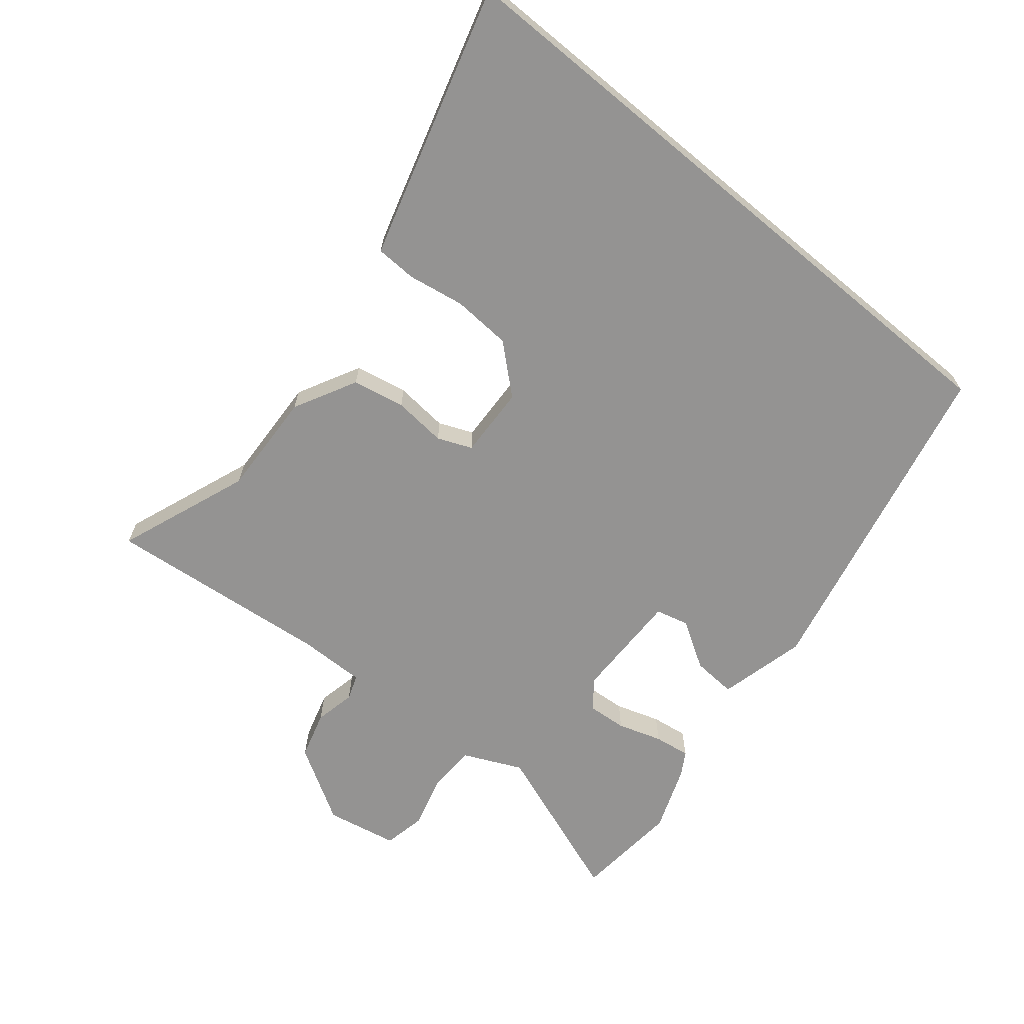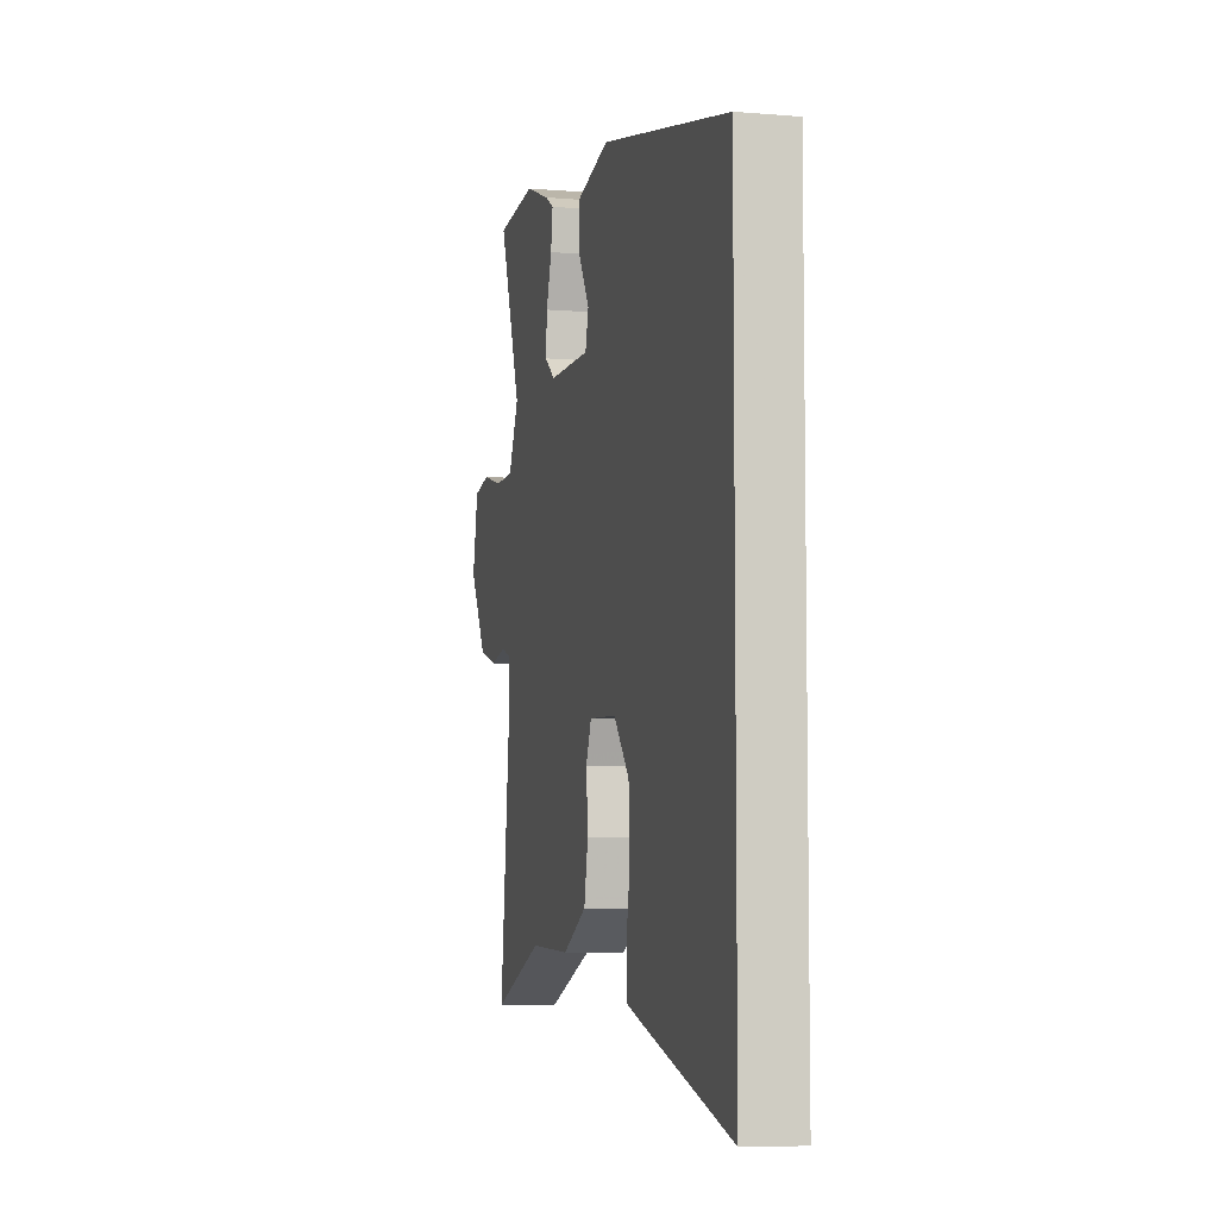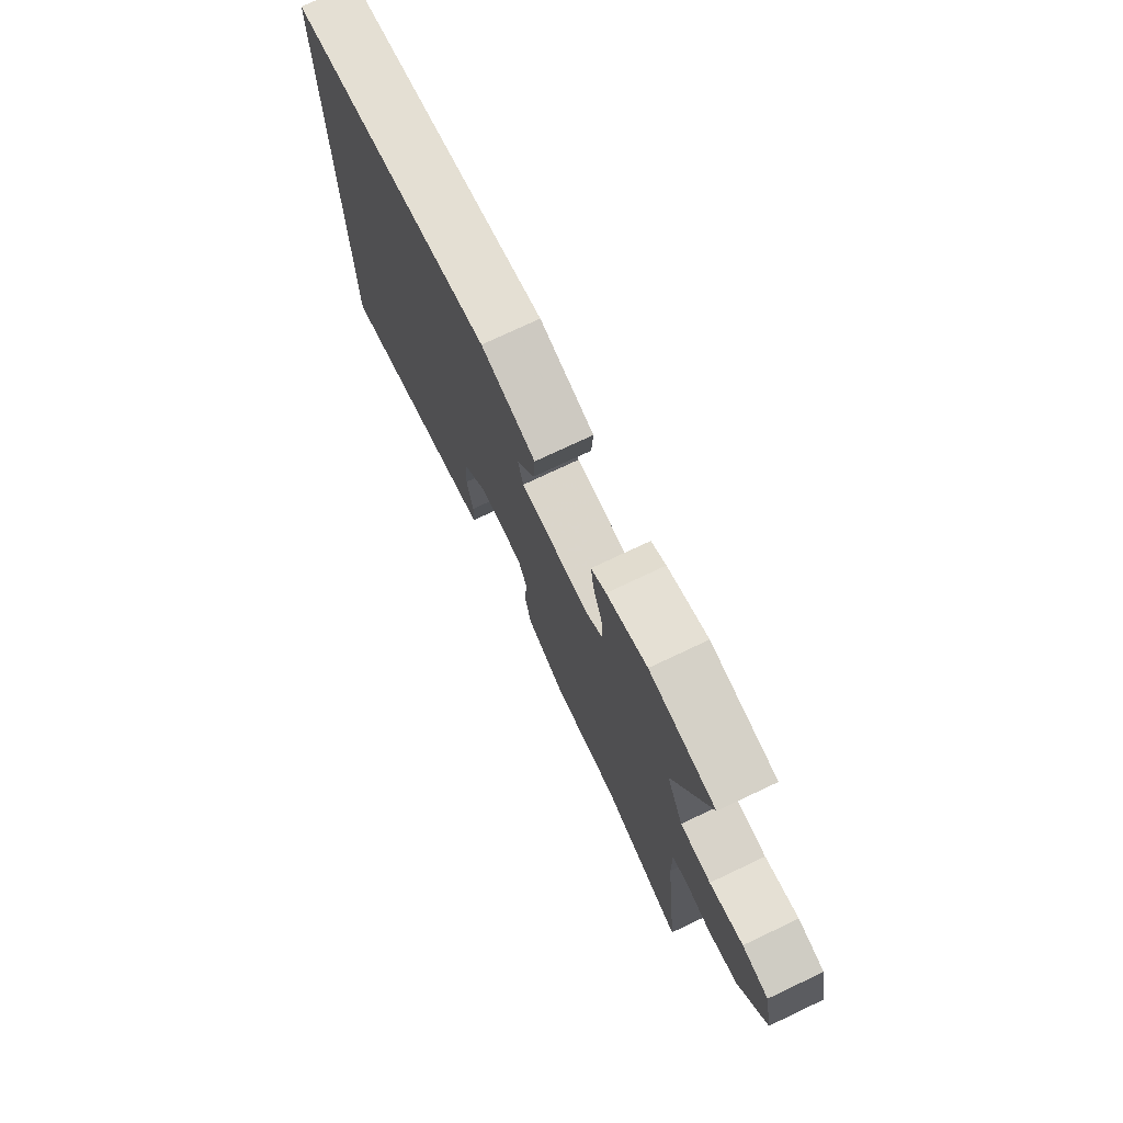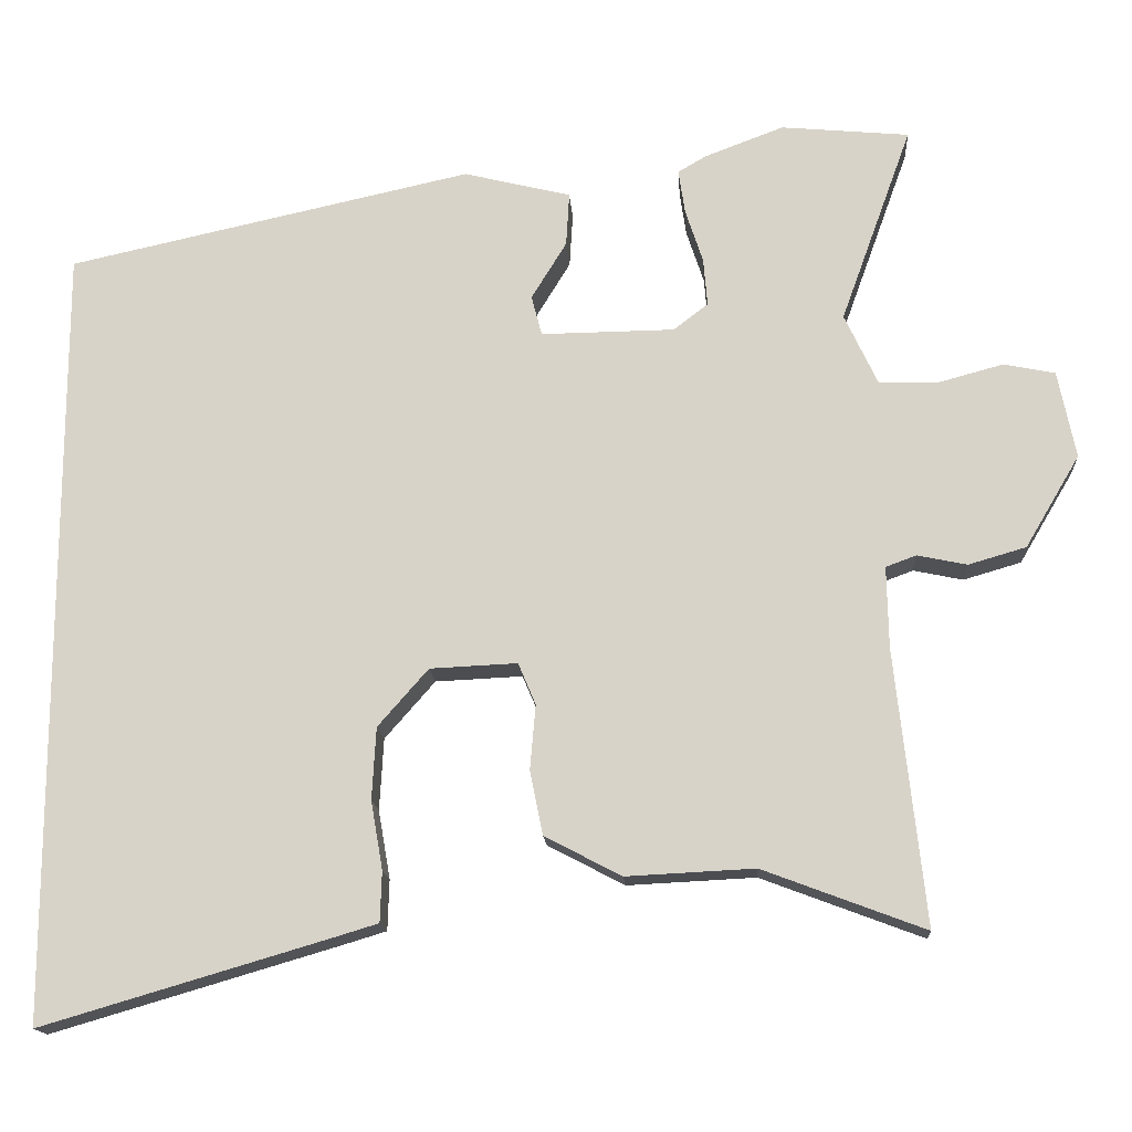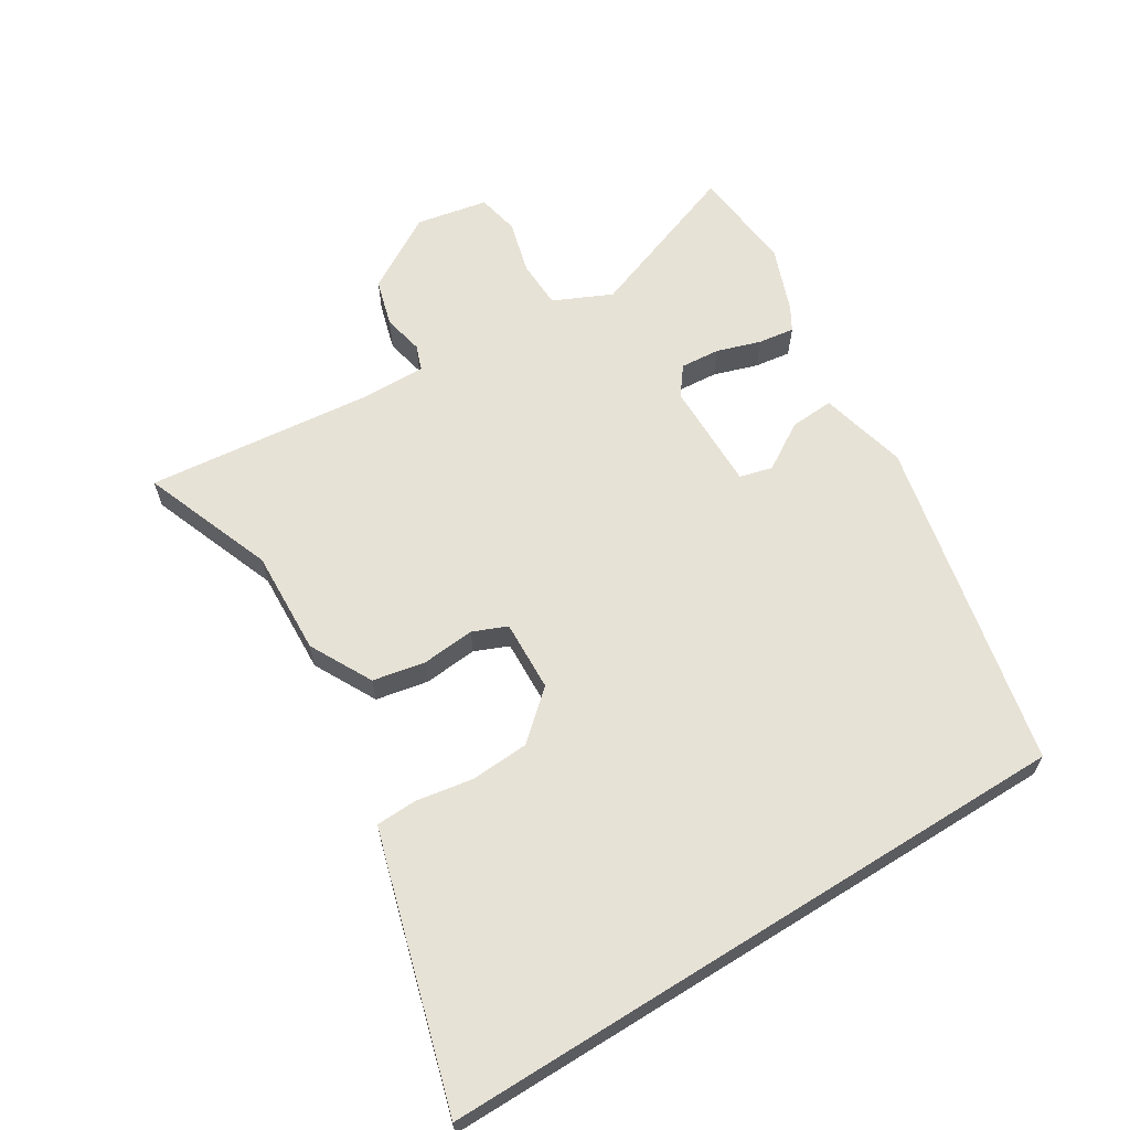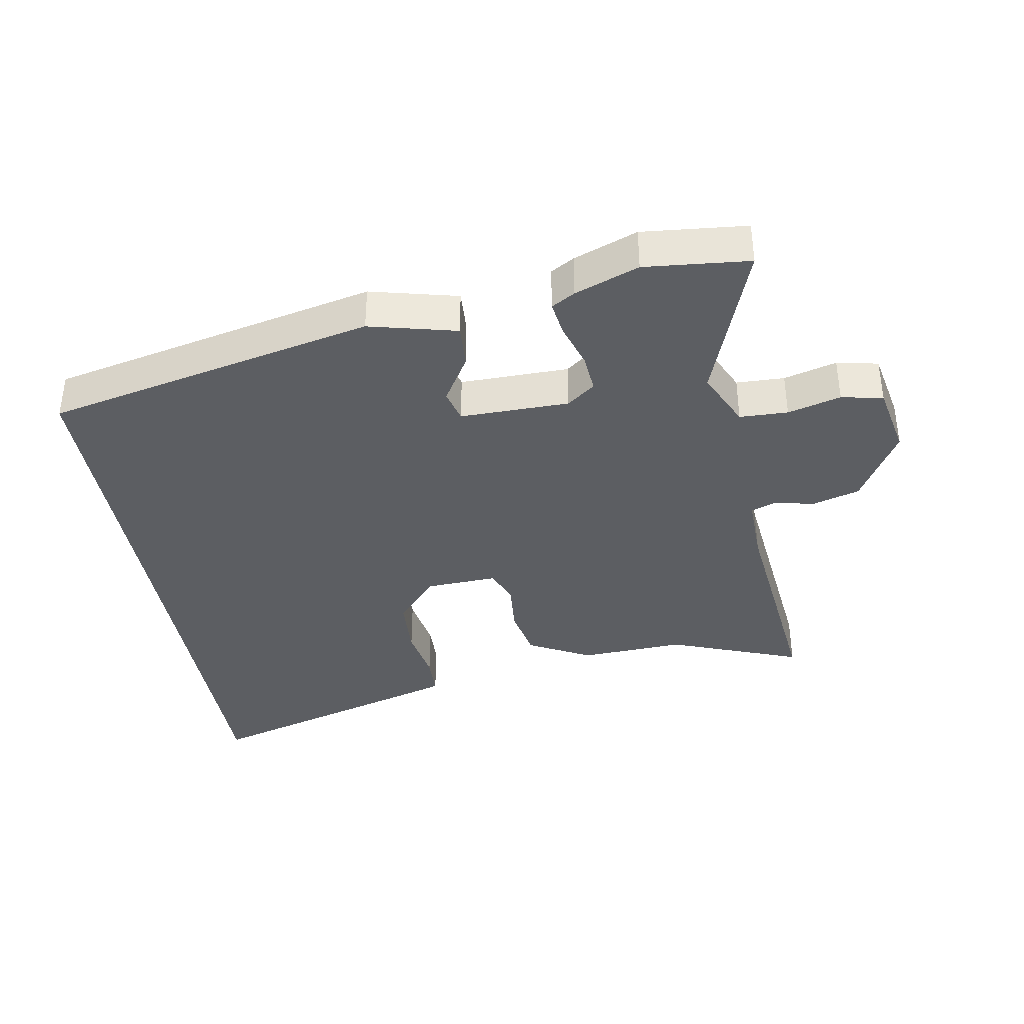
<metadata>
{"format":"obj","ext":"obj","renderer":"f3d","projection":"perspective","resolution":1024,"background":"white","views":[{"elev":-66.8,"azim":-129.7,"up":"+Y"},{"elev":-6.7,"azim":-103.9,"up":"+Z"},{"elev":74.7,"azim":64.7,"up":"+Z"},{"elev":-15.6,"azim":3.7,"up":"+Z"},{"elev":63.4,"azim":-122.0,"up":"+Y"},{"elev":-37.6,"azim":9.8,"up":"+Y"}]}
</metadata>
<code>
v -0.5 0.07 -0.632
v -0.5 0.07 0.344
v 0.006 0.07 0.455
v 0.14 0.07 0.422
v 0.136 0.07 0.355
v 0.092 0.07 0.283
v 0.105 0.07 0.233
v 0.272 0.07 0.235
v 0.315 0.07 0.268
v 0.31 0.07 0.328
v 0.288 0.07 0.395
v 0.28 0.07 0.45
v 0.316 0.07 0.471
v 0.414 0.07 0.508
v 0.574 0.07 0.493
v 0.485 0.07 0.247
v 0.526 0.07 0.159
v 0.6 0.07 0.157
v 0.681 0.07 0.179
v 0.745 0.07 0.166
v 0.767 0.07 0.057
v 0.699 0.07 -0.058
v 0.627 0.07 -0.079
v 0.565 0.07 -0.066
v 0.527 0.07 -0.08
v 0.529 0.07 -0.182
v 0.566 0.07 -0.525
v 0.364 0.07 -0.449
v 0.204 0.07 -0.457
v 0.108 0.07 -0.407
v 0.092 0.07 -0.327
v 0.099 0.07 -0.246
v 0.077 0.07 -0.194
v -0.032 0.07 -0.199
v -0.095 0.07 -0.271
v -0.1 0.07 -0.361
v -0.085 0.07 -0.447
v -0.087 0.07 -0.51
v -0.143 0.07 -0.527
v -0.5 0 -0.632
v -0.5 0 0.344
v 0.006 0 0.455
v 0.14 0 0.422
v 0.136 0 0.355
v 0.092 0 0.283
v 0.105 0 0.233
v 0.272 0 0.235
v 0.315 0 0.268
v 0.31 0 0.328
v 0.288 0 0.395
v 0.28 0 0.45
v 0.316 0 0.471
v 0.414 0 0.508
v 0.574 0 0.493
v 0.485 0 0.247
v 0.526 0 0.159
v 0.6 0 0.157
v 0.681 0 0.179
v 0.745 0 0.166
v 0.767 0 0.057
v 0.699 0 -0.058
v 0.627 0 -0.079
v 0.565 0 -0.066
v 0.527 0 -0.08
v 0.529 0 -0.182
v 0.566 0 -0.525
v 0.364 0 -0.449
v 0.204 0 -0.457
v 0.108 0 -0.407
v 0.092 0 -0.327
v 0.099 0 -0.246
v 0.077 0 -0.194
v -0.032 0 -0.199
v -0.095 0 -0.271
v -0.1 0 -0.361
v -0.085 0 -0.447
v -0.087 0 -0.51
v -0.143 0 -0.527
f 39 1 2
f 38 39 2
f 37 38 2
f 36 37 2
f 35 36 2
f 34 35 2 3
f 33 34 3
f 32 33 3
f 30 31 32
f 29 30 32
f 28 29 32
f 26 27 28 32
f 25 26 32
f 22 23 24
f 21 22 24
f 20 21 24
f 19 20 24
f 18 19 24
f 17 18 24 25
f 16 17 25 32
f 14 15 16
f 13 14 16
f 12 13 16
f 11 12 16
f 10 11 16
f 9 10 16
f 8 9 16 32
f 3 4 5 6
f 3 6 7
f 32 3 7
f 7 8 32
f 41 40 78
f 41 78 77
f 41 77 76
f 41 76 75
f 41 75 74
f 42 41 74 73
f 42 73 72
f 42 72 71
f 71 70 69
f 71 69 68
f 71 68 67
f 71 67 66 65
f 71 65 64
f 63 62 61
f 63 61 60
f 63 60 59
f 63 59 58
f 63 58 57
f 64 63 57 56
f 71 64 56 55
f 55 54 53
f 55 53 52
f 55 52 51
f 55 51 50
f 55 50 49
f 55 49 48
f 71 55 48 47
f 45 44 43 42
f 46 45 42
f 46 42 71
f 71 47 46
f 1 40 41 2
f 2 41 42 3
f 3 42 43 4
f 4 43 44 5
f 5 44 45 6
f 6 45 46 7
f 7 46 47 8
f 8 47 48 9
f 9 48 49 10
f 10 49 50 11
f 11 50 51 12
f 12 51 52 13
f 13 52 53 14
f 14 53 54 15
f 15 54 55 16
f 16 55 56 17
f 17 56 57 18
f 18 57 58 19
f 19 58 59 20
f 20 59 60 21
f 21 60 61 22
f 22 61 62 23
f 23 62 63 24
f 24 63 64 25
f 25 64 65 26
f 26 65 66 27
f 27 66 67 28
f 28 67 68 29
f 29 68 69 30
f 30 69 70 31
f 31 70 71 32
f 32 71 72 33
f 33 72 73 34
f 34 73 74 35
f 35 74 75 36
f 36 75 76 37
f 37 76 77 38
f 38 77 78 39
f 39 78 40 1

</code>
